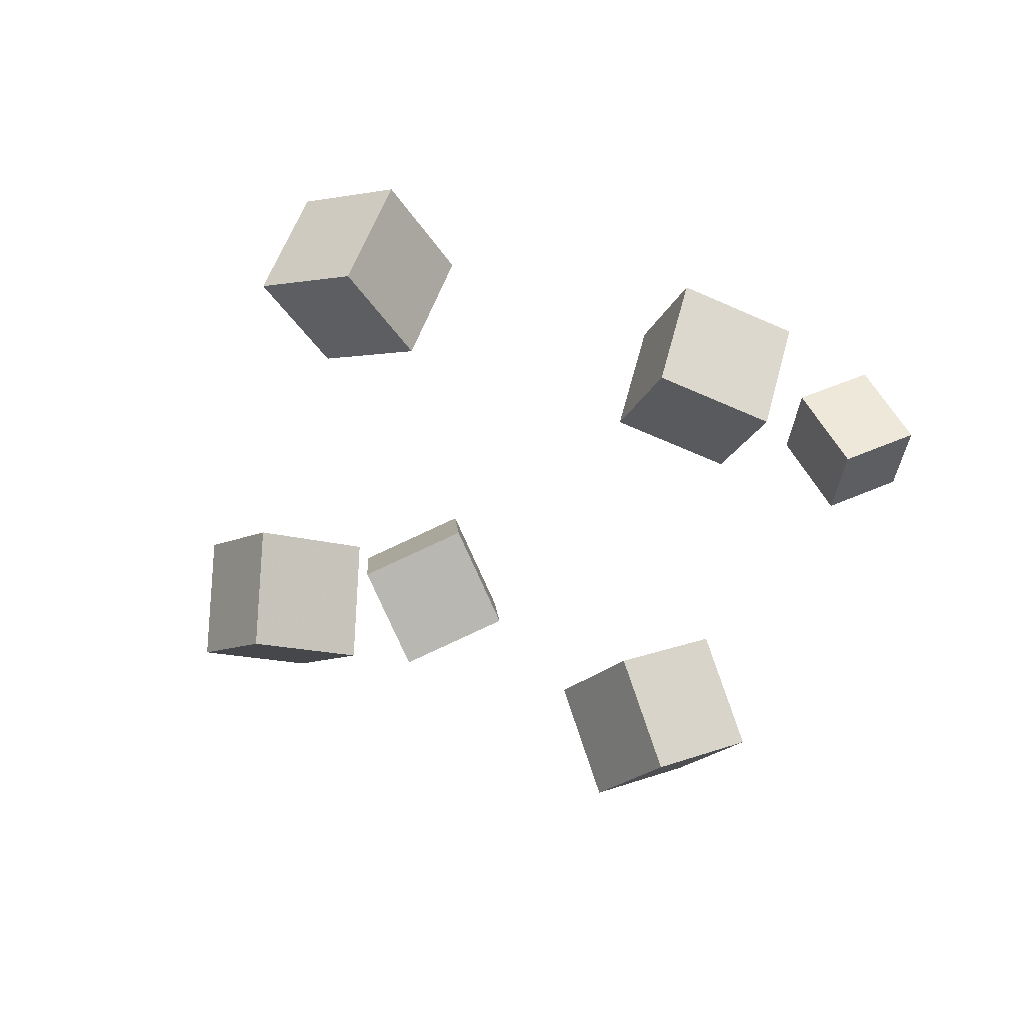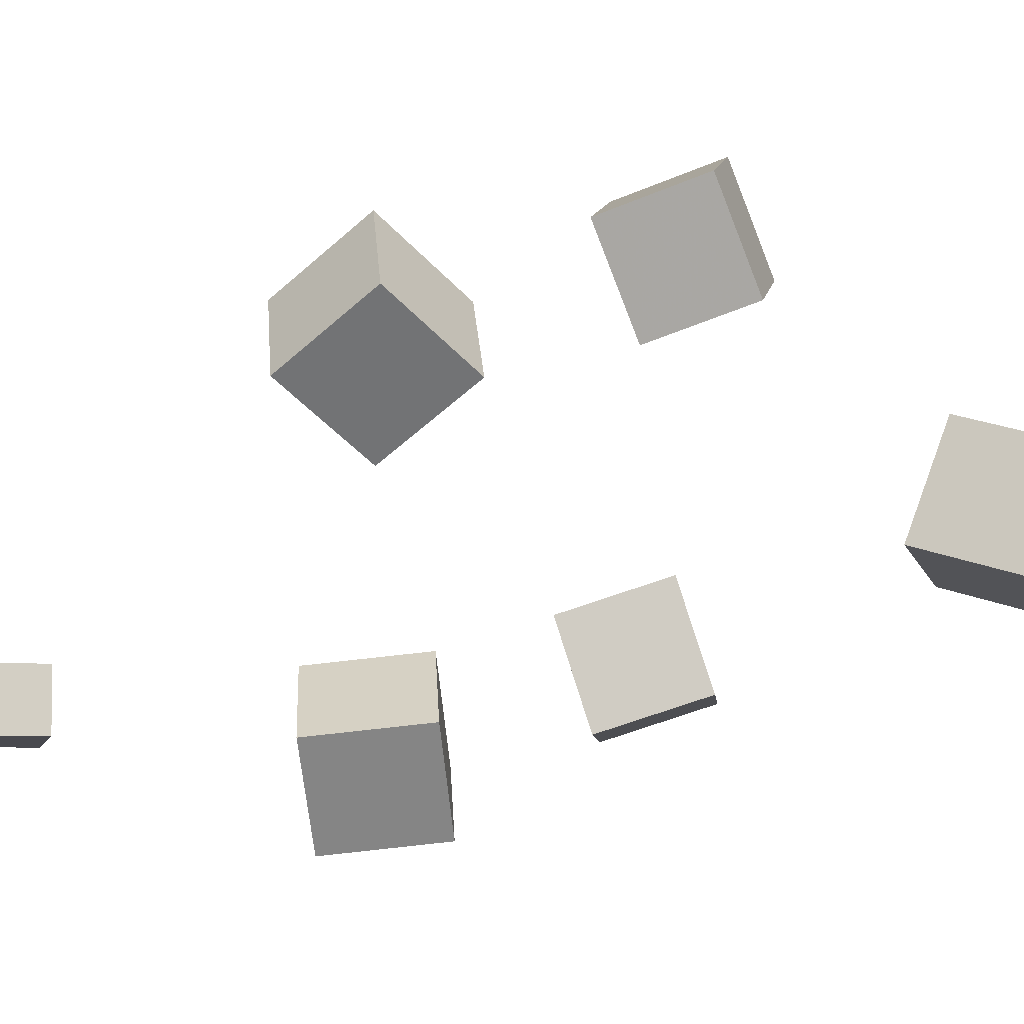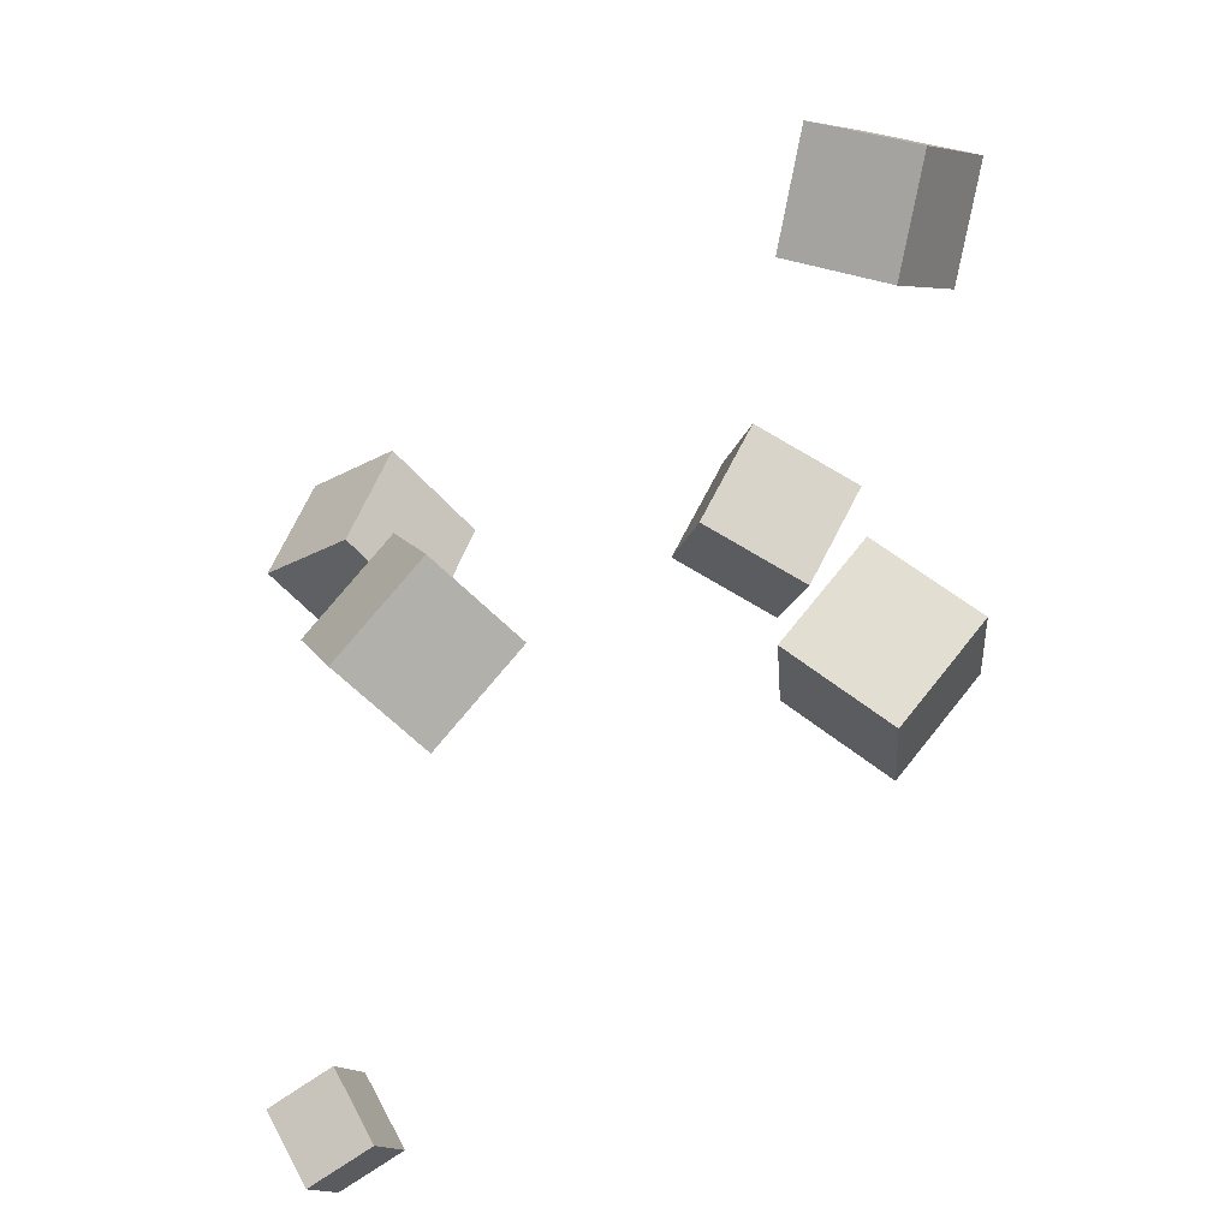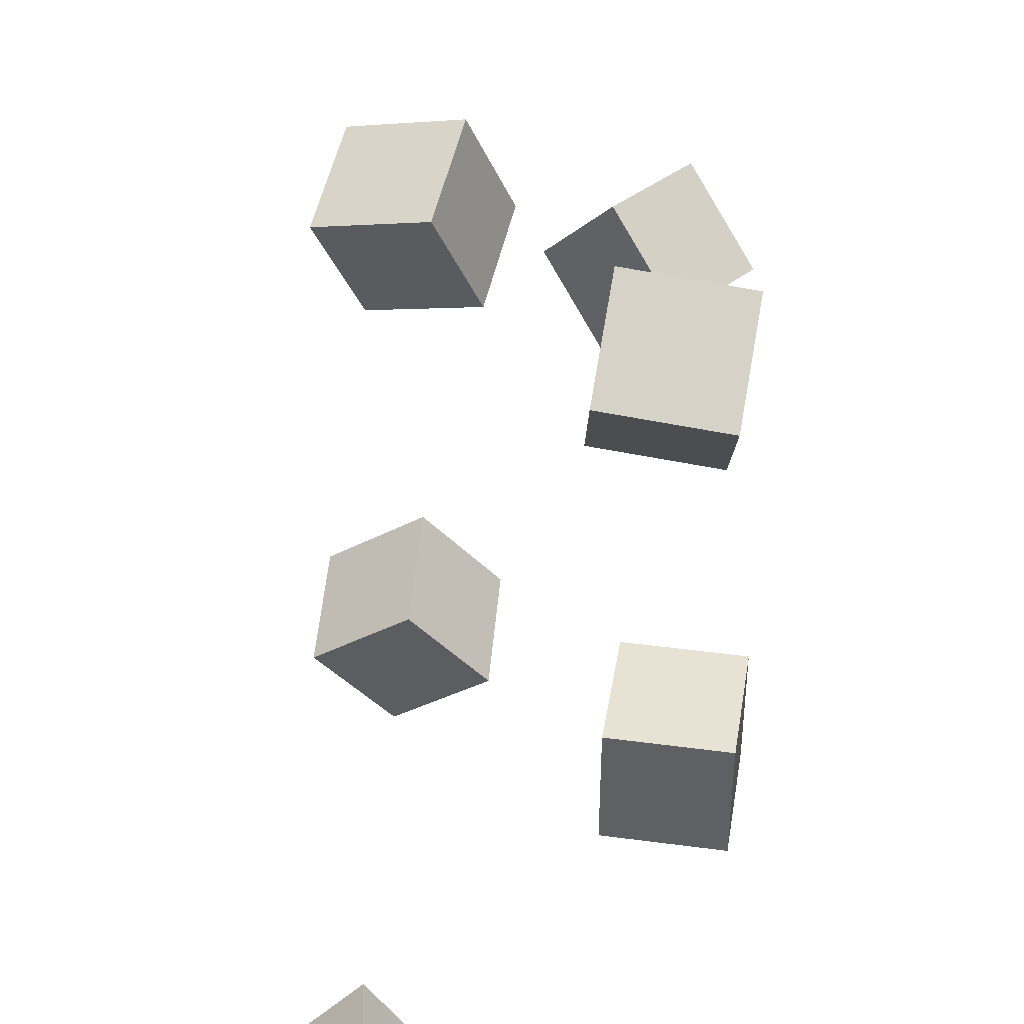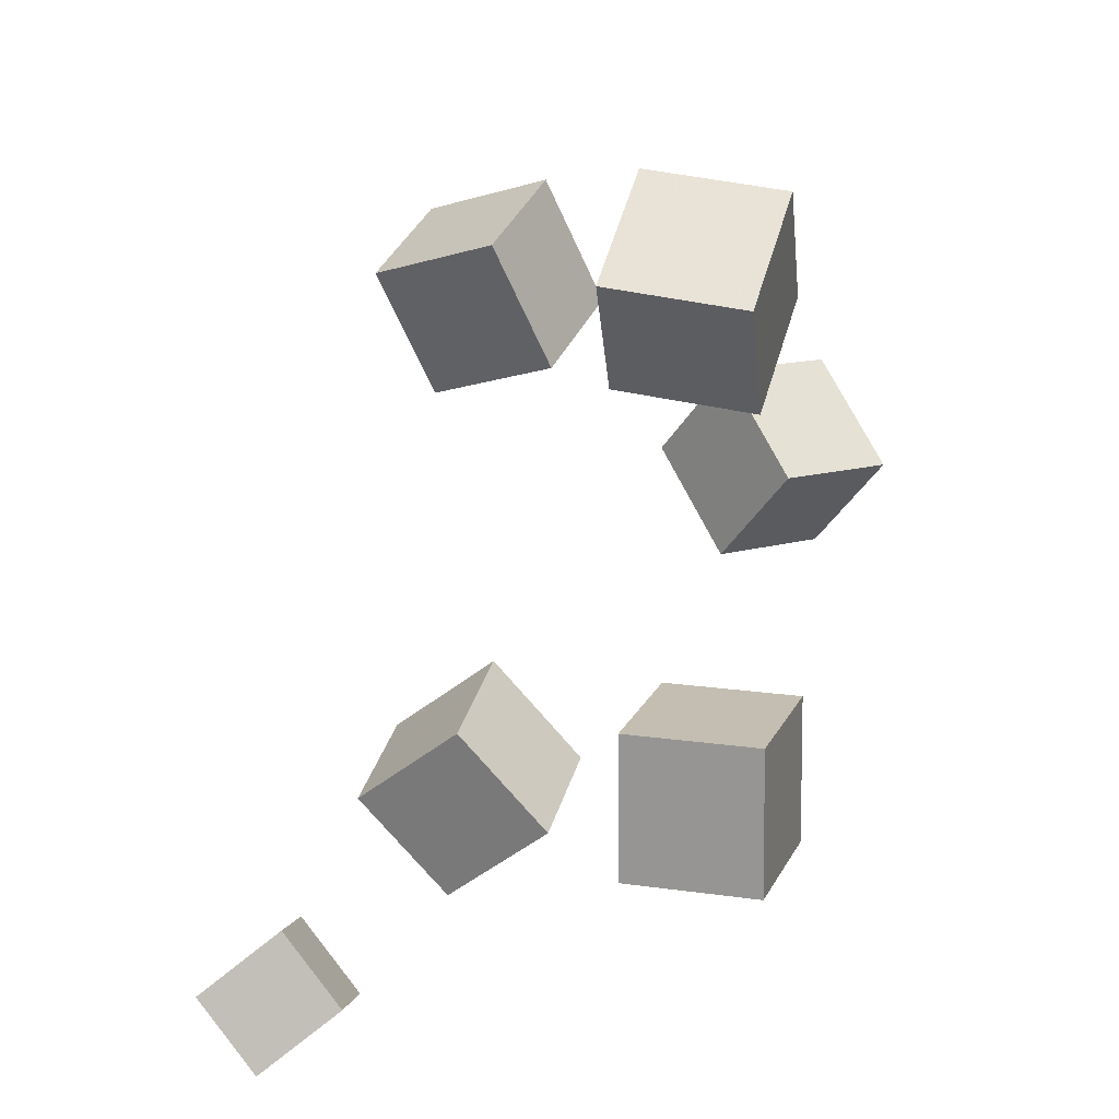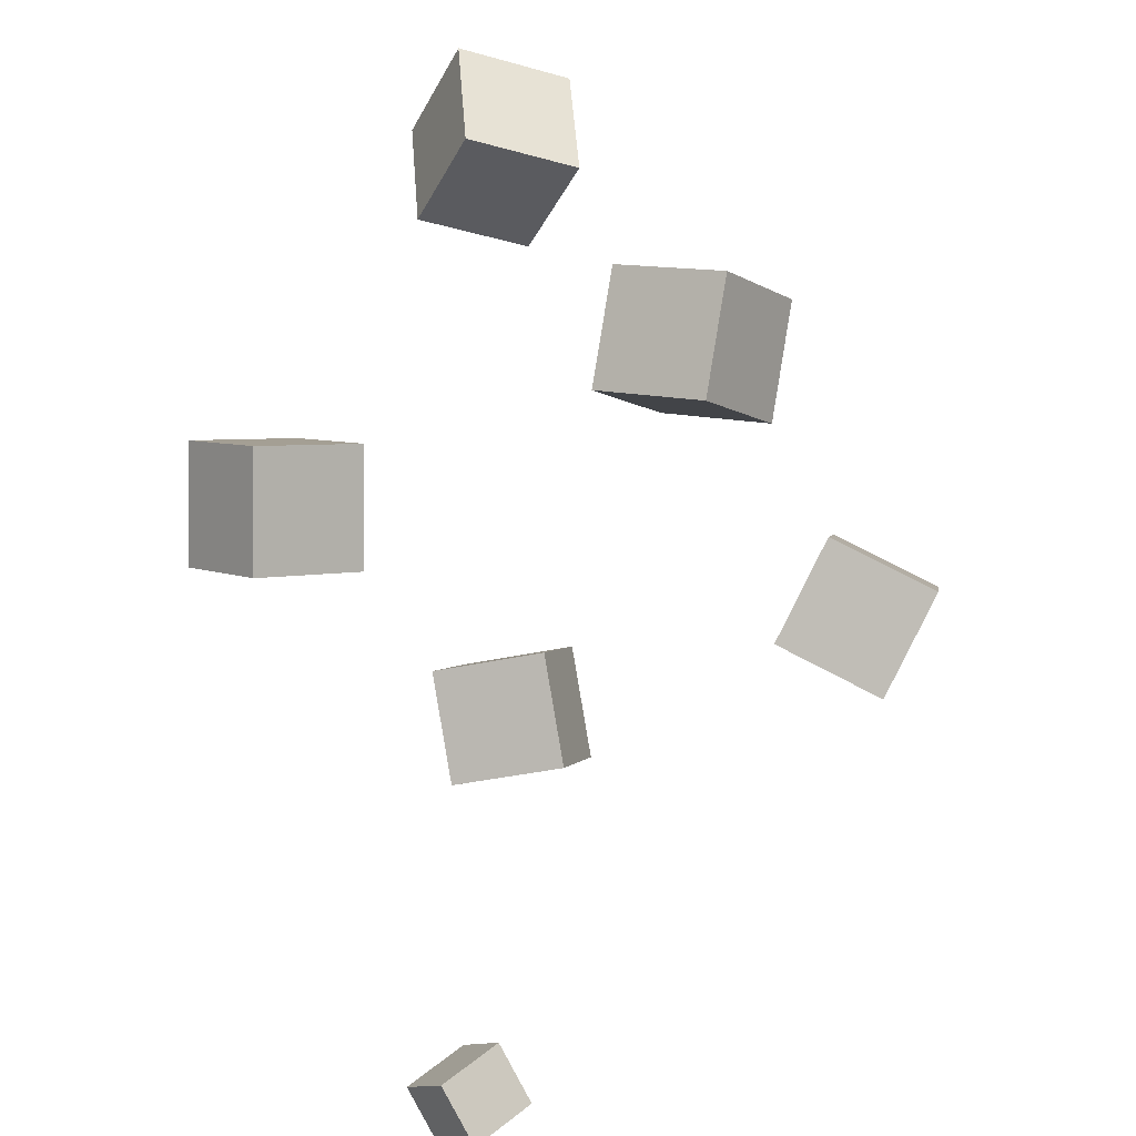
<metadata>
{"format":"obj","ext":"obj","renderer":"f3d","projection":"perspective","resolution":1024,"background":"white","views":[{"elev":-71.1,"azim":70.6,"up":"+Y"},{"elev":27.4,"azim":130.9,"up":"+Z"},{"elev":13.5,"azim":167.8,"up":"+Y"},{"elev":35.1,"azim":52.8,"up":"+Z"},{"elev":11.6,"azim":61.6,"up":"+Z"},{"elev":-44.1,"azim":-67.9,"up":"+Y"}]}
</metadata>
<code>
v -0.2466 0.1863 0.006215
v -0.1827 0.1994 0.06804
v -0.2641 0.2747 0.005567
v -0.2002 0.2878 0.0674
v -0.185 0.198 -0.05986
v -0.1212 0.2111 0.001966
v -0.2025 0.2864 -0.06051
v -0.1386 0.2995 0.001317
f 1.0 7.0 5.0
f 1.0 3.0 7.0
f 1.0 4.0 3.0
f 1.0 2.0 4.0
f 3.0 8.0 7.0
f 3.0 4.0 8.0
f 5.0 7.0 8.0
f 5.0 8.0 6.0
f 1.0 5.0 6.0
f 1.0 6.0 2.0
f 2.0 6.0 8.0
f 2.0 8.0 4.0
v 0.1549 0.01439 0.09745
v 0.09476 -0.04765 0.1082
v 0.1137 0.06451 0.1559
v 0.05355 0.002468 0.1667
v 0.2032 -0.02124 0.1621
v 0.1431 -0.08328 0.1729
v 0.162 0.02888 0.2205
v 0.1019 -0.03316 0.2313
f 9.0 15.0 13.0
f 9.0 11.0 15.0
f 9.0 12.0 11.0
f 9.0 10.0 12.0
f 11.0 16.0 15.0
f 11.0 12.0 16.0
f 13.0 15.0 16.0
f 13.0 16.0 14.0
f 9.0 13.0 14.0
f 9.0 14.0 10.0
f 10.0 14.0 16.0
f 10.0 16.0 12.0
v -0.1508 -0.09378 -0.1854
v -0.0904 -0.05231 -0.1336
v -0.2139 -0.03542 -0.1586
v -0.1535 0.006037 -0.1068
v -0.1299 -0.04026 -0.2526
v -0.06952 0.001203 -0.2008
v -0.193 0.01809 -0.2257
v -0.1326 0.05955 -0.174
f 17.0 23.0 21.0
f 17.0 19.0 23.0
f 17.0 20.0 19.0
f 17.0 18.0 20.0
f 19.0 24.0 23.0
f 19.0 20.0 24.0
f 21.0 23.0 24.0
f 21.0 24.0 22.0
f 17.0 21.0 22.0
f 17.0 22.0 18.0
f 18.0 22.0 24.0
f 18.0 24.0 20.0
v 0.1579 -0.3155 -0.1752
v 0.1776 -0.2765 -0.1405
v 0.1816 -0.2934 -0.2135
v 0.2013 -0.2543 -0.1789
v 0.1988 -0.3439 -0.1664
v 0.2185 -0.3049 -0.1317
v 0.2224 -0.3218 -0.2047
v 0.2421 -0.2827 -0.1701
f 25.0 31.0 29.0
f 25.0 27.0 31.0
f 25.0 28.0 27.0
f 25.0 26.0 28.0
f 27.0 32.0 31.0
f 27.0 28.0 32.0
f 29.0 31.0 32.0
f 29.0 32.0 30.0
f 25.0 29.0 30.0
f 25.0 30.0 26.0
f 26.0 30.0 32.0
f 26.0 32.0 28.0
v 0.1439 -0.06888 -0.07692
v 0.08327 -0.005342 -0.06834
v 0.1365 -0.06384 -0.1663
v 0.0759 -0.0003024 -0.1577
v 0.2044 -0.01089 -0.07864
v 0.1438 0.05265 -0.07006
v 0.1971 -0.005847 -0.168
v 0.1364 0.05769 -0.1595
f 33.0 39.0 37.0
f 33.0 35.0 39.0
f 33.0 36.0 35.0
f 33.0 34.0 36.0
f 35.0 40.0 39.0
f 35.0 36.0 40.0
f 37.0 39.0 40.0
f 37.0 40.0 38.0
f 33.0 37.0 38.0
f 33.0 38.0 34.0
f 34.0 38.0 40.0
f 34.0 40.0 36.0
v -0.1682 -0.02746 0.07035
v -0.167 -0.06945 0.1492
v -0.2155 0.03535 0.1046
v -0.2142 -0.006636 0.1834
v -0.09351 0.01665 0.09263
v -0.09223 -0.02534 0.1715
v -0.1408 0.07946 0.1268
v -0.1395 0.03747 0.2057
f 41.0 47.0 45.0
f 41.0 43.0 47.0
f 41.0 44.0 43.0
f 41.0 42.0 44.0
f 43.0 48.0 47.0
f 43.0 44.0 48.0
f 45.0 47.0 48.0
f 45.0 48.0 46.0
f 41.0 45.0 46.0
f 41.0 46.0 42.0
f 42.0 46.0 48.0
f 42.0 48.0 44.0

</code>
